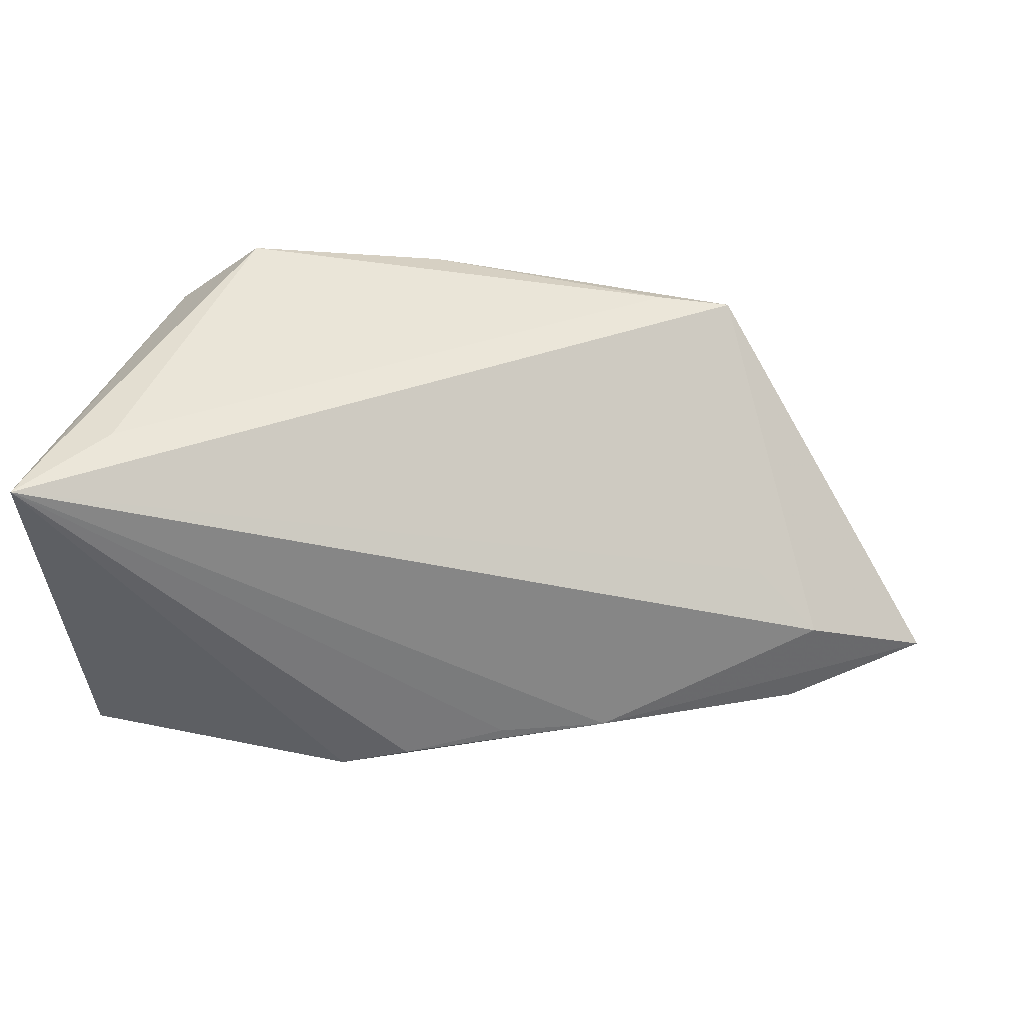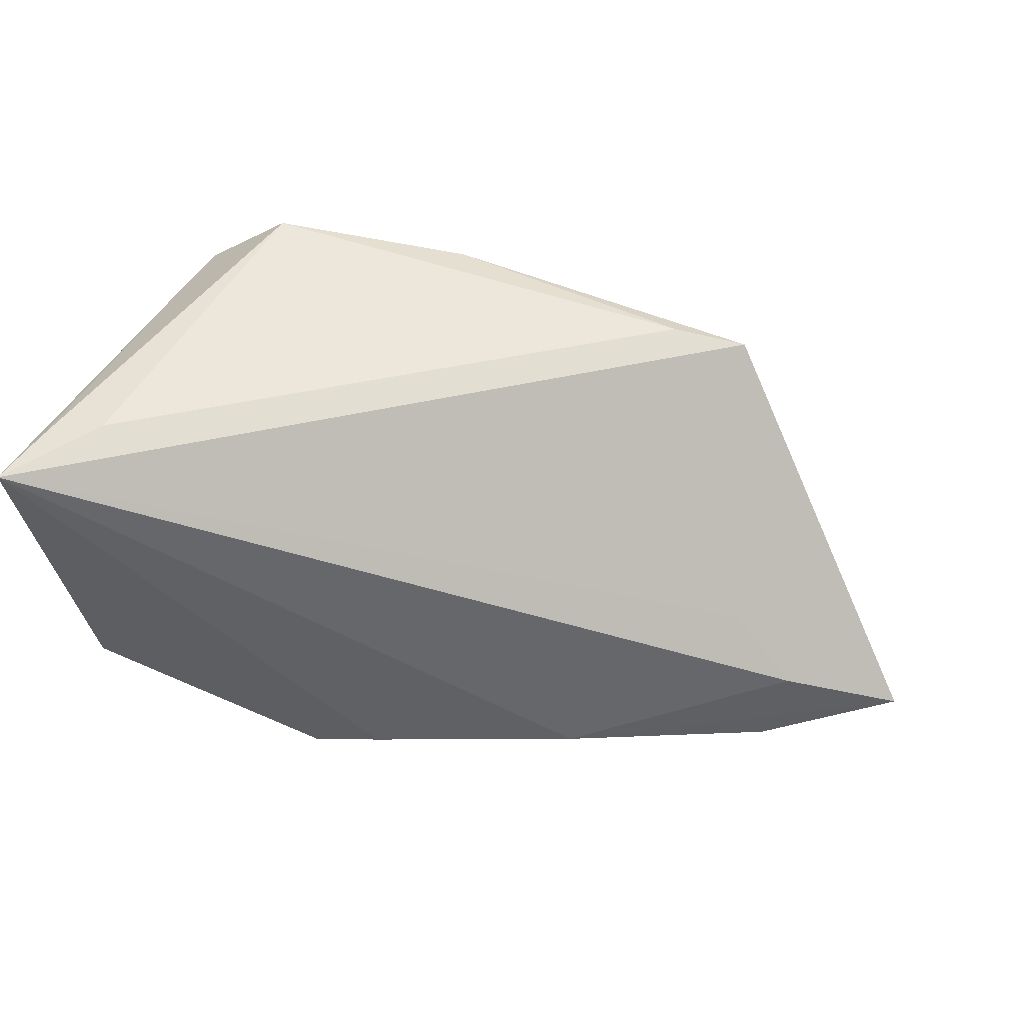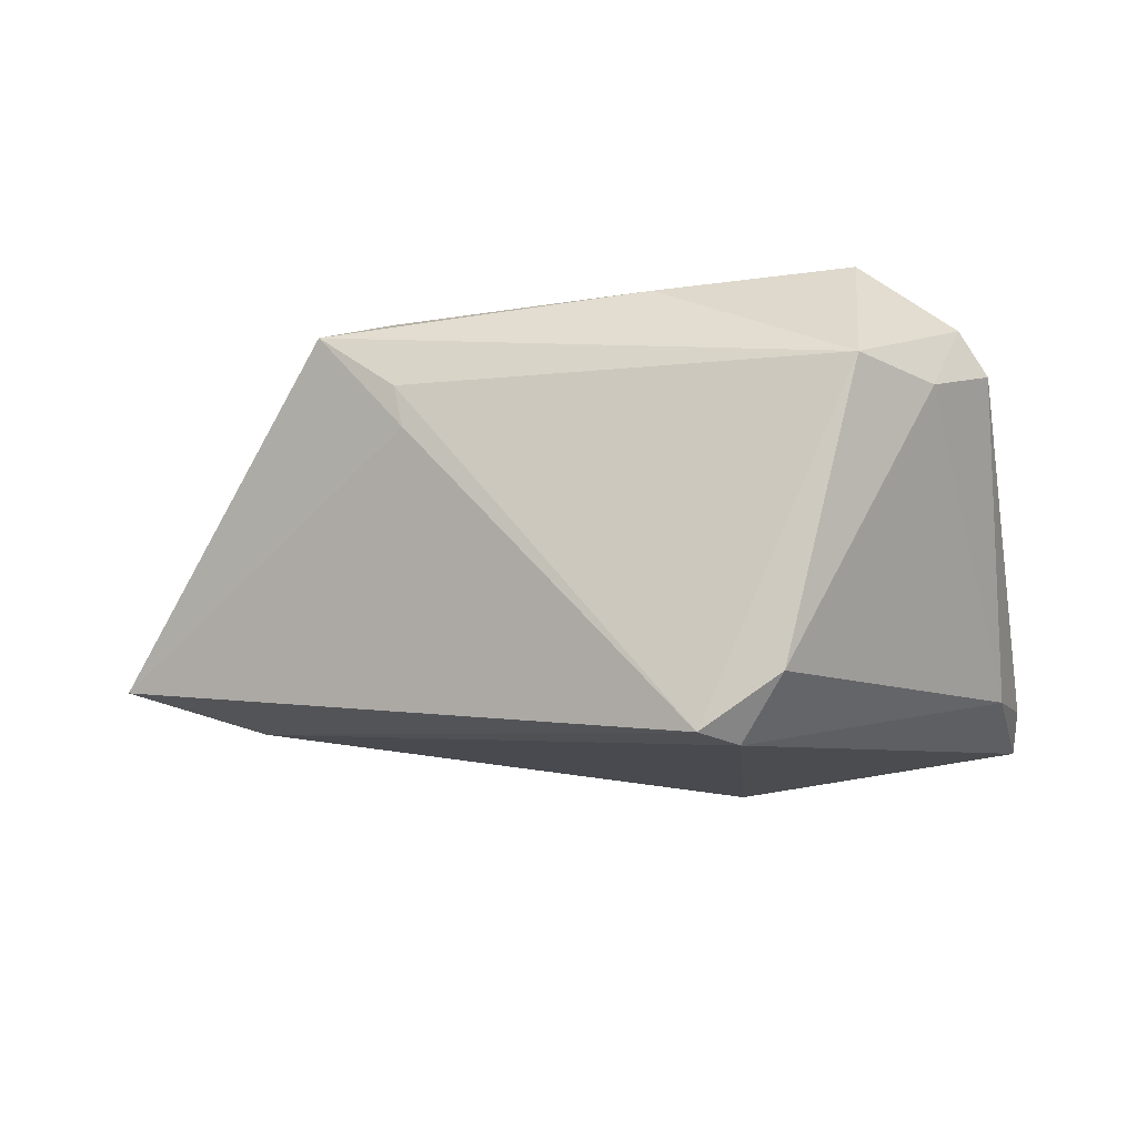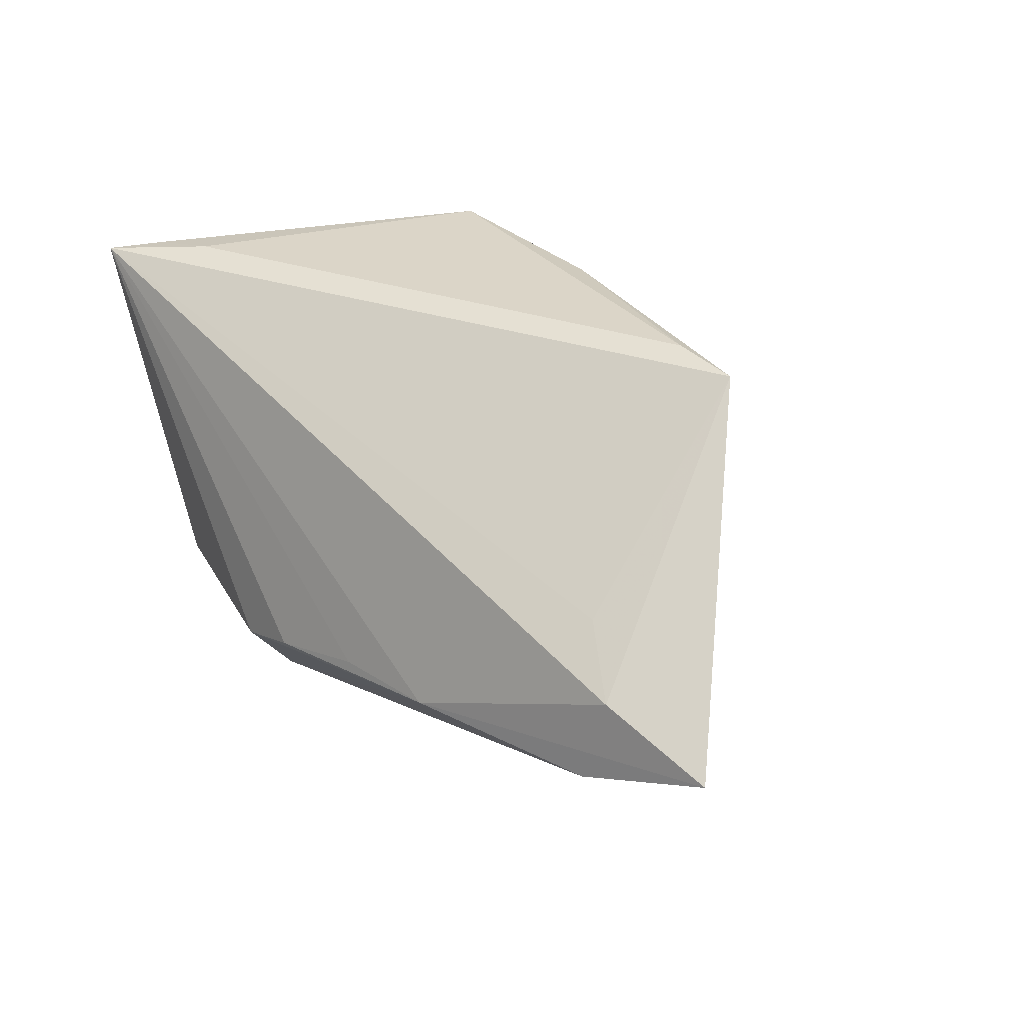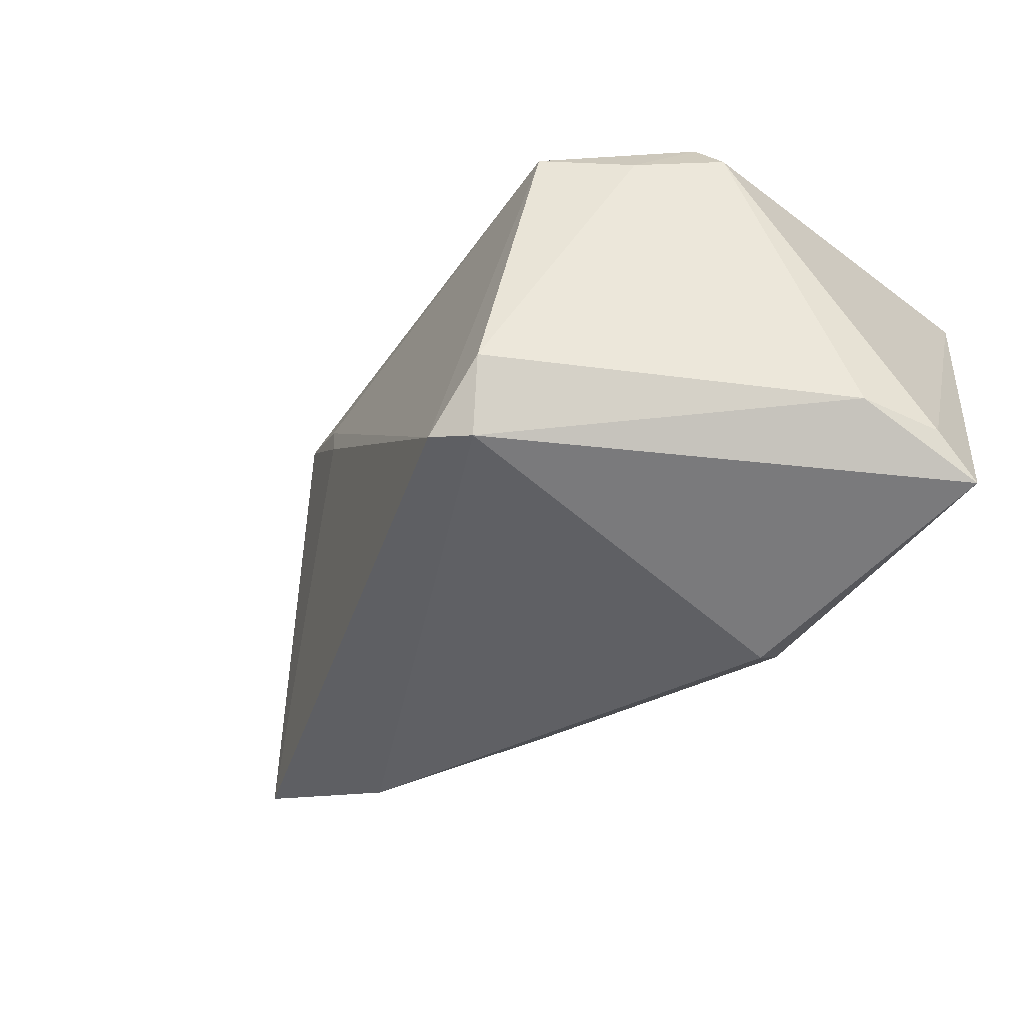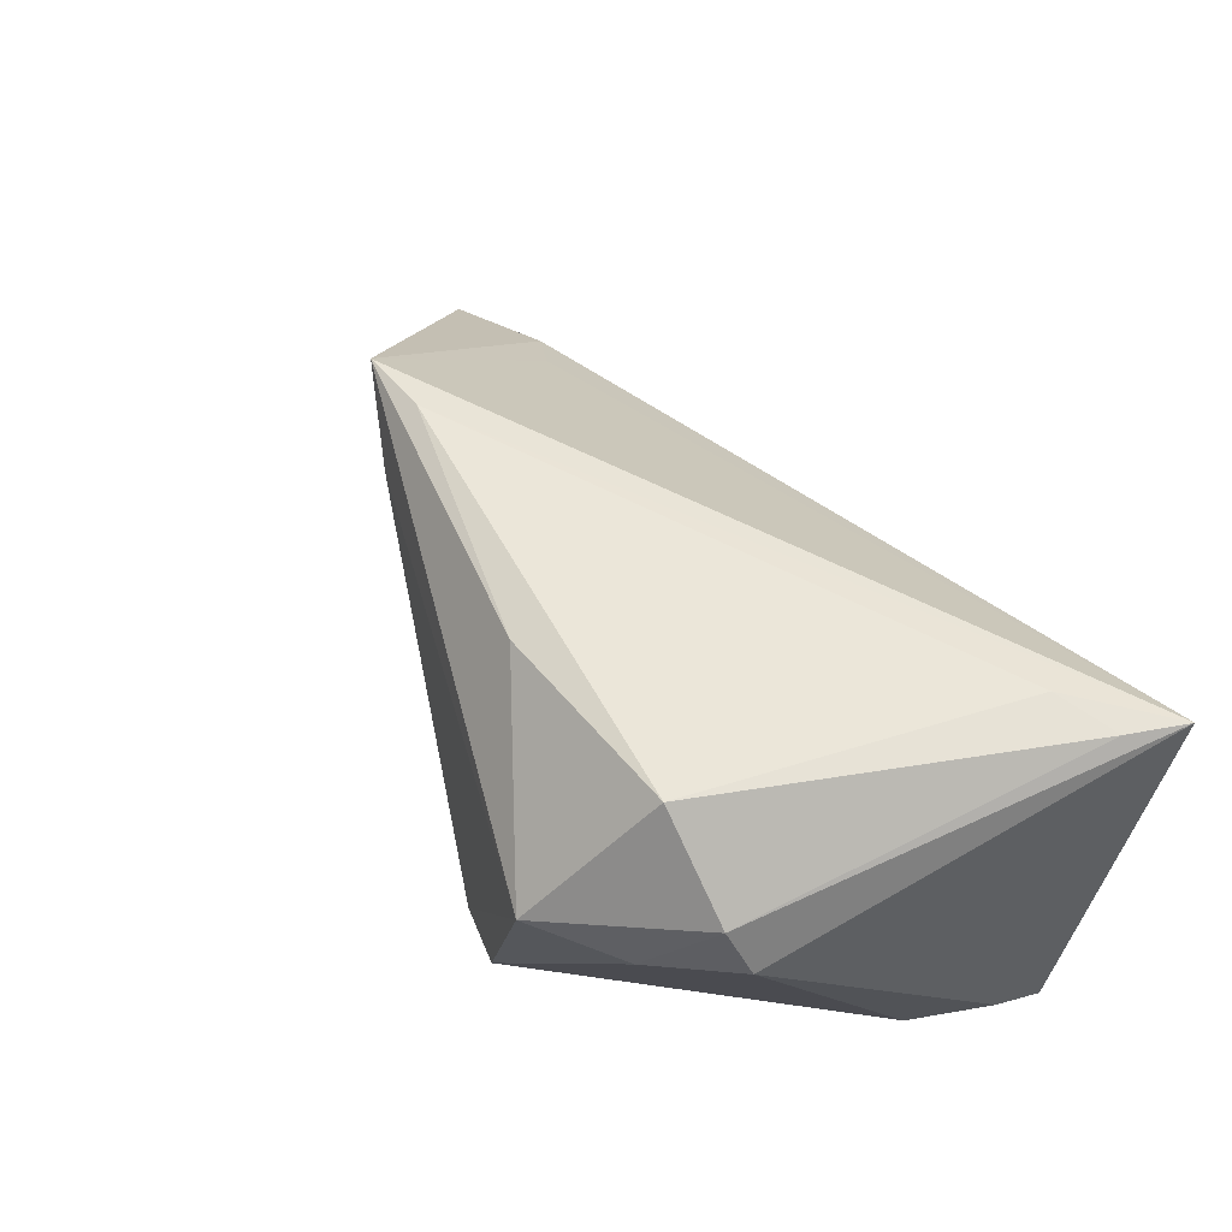
<metadata>
{"format":"obj","ext":"obj","renderer":"f3d","projection":"perspective","resolution":1024,"background":"white","views":[{"elev":44.6,"azim":7.7,"up":"+Z"},{"elev":53.8,"azim":16.6,"up":"+Z"},{"elev":74.9,"azim":173.7,"up":"+Y"},{"elev":29.5,"azim":56.4,"up":"+Z"},{"elev":-57.8,"azim":-138.0,"up":"+Z"},{"elev":55.5,"azim":-121.3,"up":"+Z"}]}
</metadata>
<code>
v -0.03796 -0.004658 -0.02263
v -0.02336 0.02018 0.02879
v -0.03776 0.0181 0.01348
v -0.03279 -0.02037 0.02879
v -0.006323 0.03258 -0.02319
v -0.03469 0.0198 0.01919
v -0.0403 -0.02383 0.02777
v 0.005108 -0.03014 -0.01695
v 0.05067 -0.009098 0.003791
v -0.005378 -0.02418 -0.0281
v -0.003755 -0.03115 -0.01945
v 0.03163 -0.02365 -0.01437
v 0.01792 -0.02677 -0.0143
v 0.04321 0.01758 0.02776
v -0.04287 -0.03115 0.02756
v 0.07371 -0.008582 -0.008222
v -0.01944 0.03534 0.01241
v 0.004075 0.0302 -0.02859
v 0.002175 0.02304 0.02727
v 0.03443 0.02124 0.01924
v -0.04211 -0.02195 -0.02657
v 0.05904 -0.01289 -0.002915
v -0.02919 0.02697 0.01026
v 0.03384 0.0167 0.02879
v -0.0008656 0.02733 -0.03013
v -0.04202 -0.01489 -0.02229
v 0.05705 -0.01489 -0.01436
v 0.0339 0.02123 0.0139
f 9 14 15
f 15 21 11
f 28 14 16
f 18 28 16
f 18 25 5
f 5 17 18
f 10 11 21
f 21 25 10
f 2 4 24
f 15 14 24
f 24 4 15
f 14 17 19
f 19 17 2
f 19 24 14
f 2 24 19
f 5 25 1
f 1 25 21
f 20 17 14
f 14 28 20
f 20 18 17
f 28 18 20
f 22 9 15
f 16 14 22
f 14 9 22
f 27 10 25
f 27 18 16
f 25 18 27
f 2 17 6
f 6 3 15
f 26 1 21
f 26 3 1
f 26 21 15
f 15 3 26
f 5 1 23
f 1 3 23
f 23 17 5
f 23 6 17
f 3 6 23
f 16 22 12
f 12 27 16
f 15 13 12
f 12 22 15
f 11 10 12
f 10 27 12
f 7 6 15
f 2 6 7
f 15 4 7
f 7 4 2
f 11 12 8
f 8 12 13
f 15 11 8
f 8 13 15

</code>
